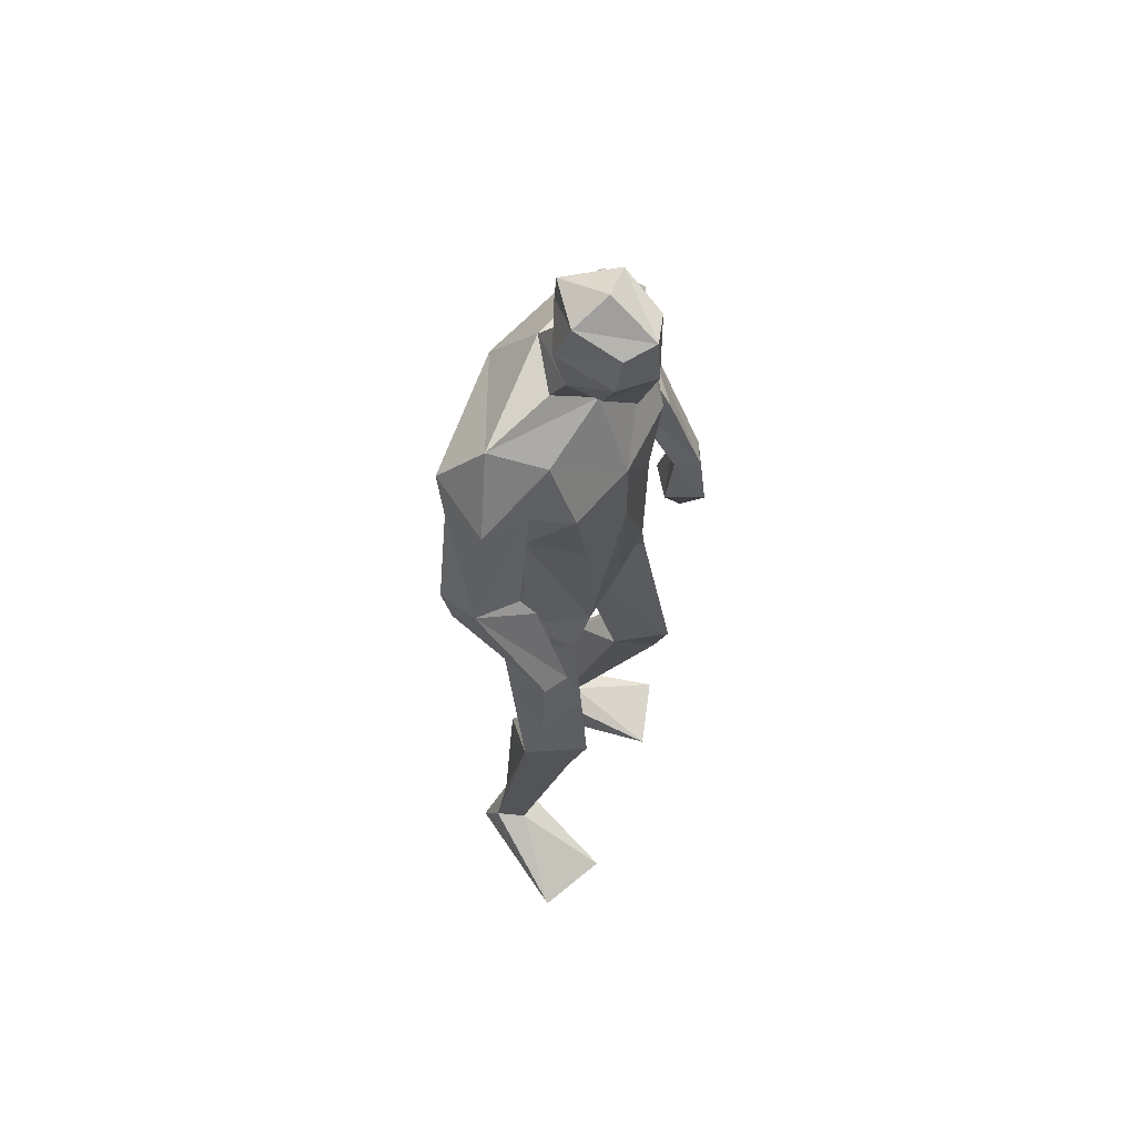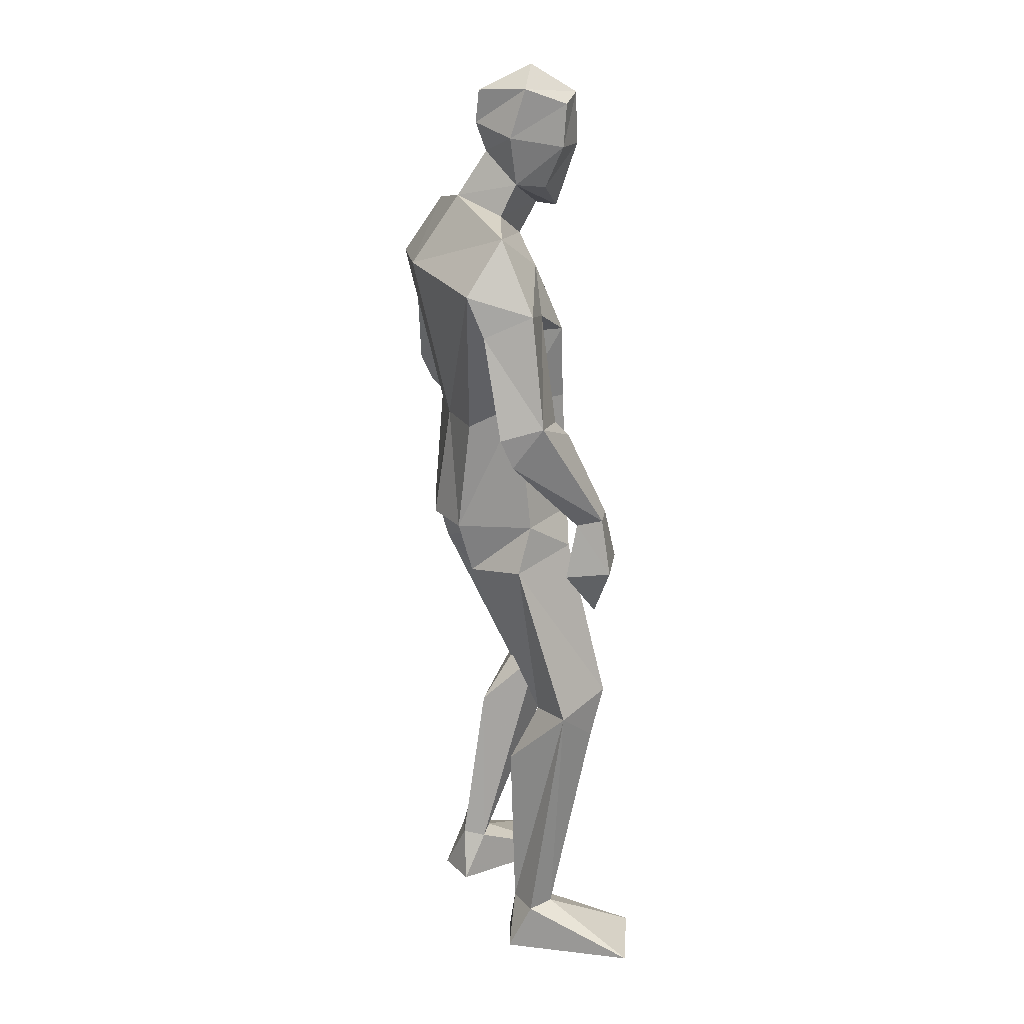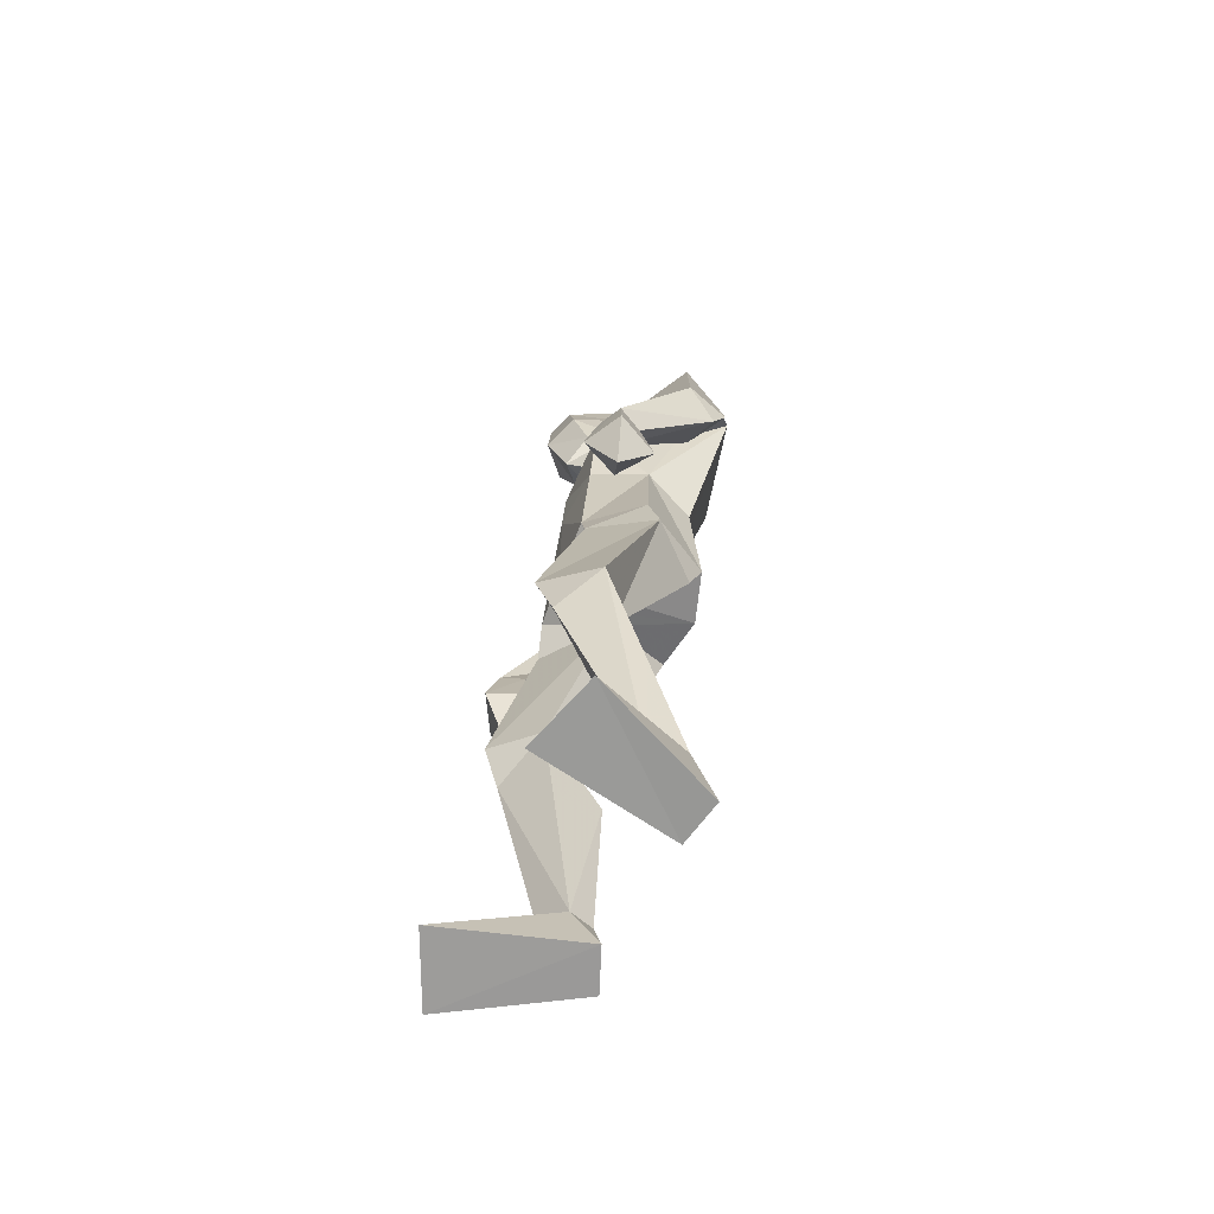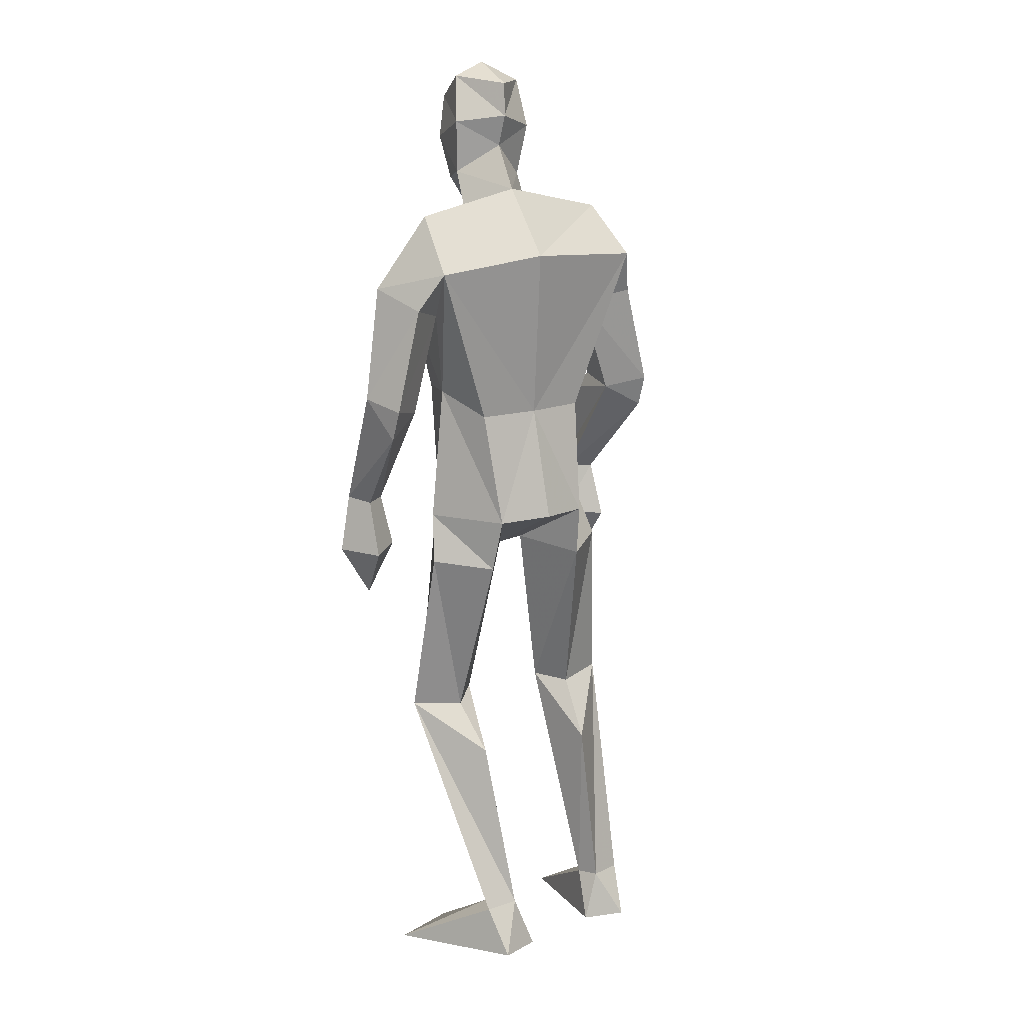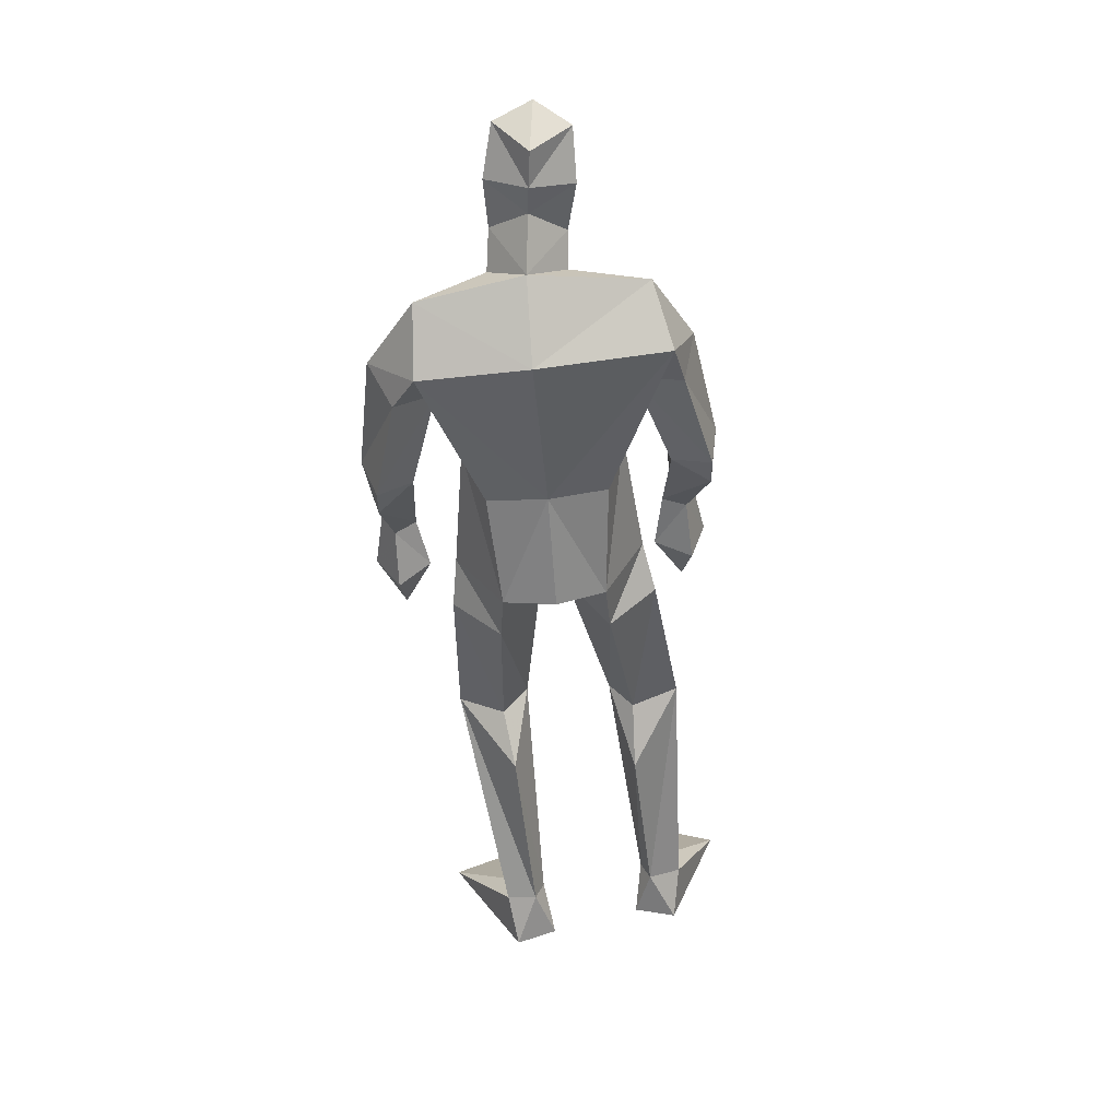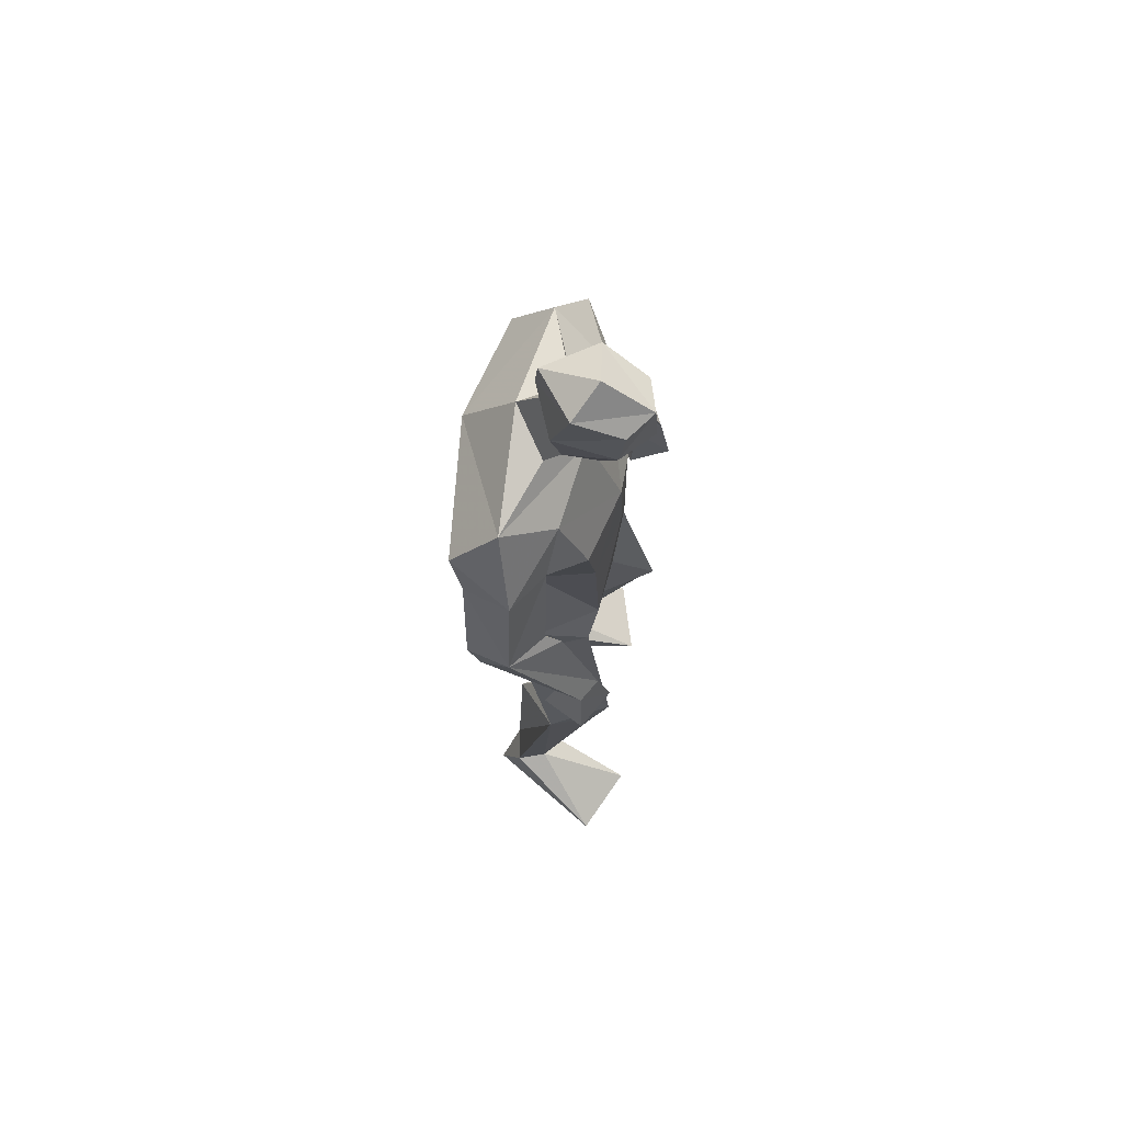
<metadata>
{"format":"obj","ext":"obj","renderer":"f3d","projection":"perspective","resolution":1024,"background":"white","views":[{"elev":64.4,"azim":-64.8,"up":"+Y"},{"elev":24.3,"azim":-110.7,"up":"+Y"},{"elev":-70.1,"azim":65.6,"up":"+Y"},{"elev":10.1,"azim":141.1,"up":"+Y"},{"elev":36.5,"azim":170.8,"up":"+Y"},{"elev":74.8,"azim":-80.0,"up":"+Y"}]}
</metadata>
<code>
v -0.2354 -0.00114 0.2386
v -0.1385 0.6195 0.02763
v -0.1869 0.6663 0.1805
v -0.1129 1.038 0.1138
v 0.02607 1.822 -0.006596
v 0.09532 1.76 0.06566
v 0.06735 1.965 0.1967
v 0.02648 1.879 0.1026
v 0.0106 2.069 0.1467
v 0.009934 2.109 0.04632
v 0.06421 2.083 0.1906
v 0.1102 2.021 -0.03497
v 0.02178 1.892 0.02936
v 0.002858 1.974 0.1364
v 0.007685 2.002 0.009904
v 0.09045 1.83 0.1052
v 0.1215 1.855 -0.07583
v -0.1791 0.1111 -0.04805
v -0.1454 0.000239 -0.04821
v -0.3872 -0.001141 0.1681
v -0.2548 0.1121 -0.03503
v -0.2362 0.002075 -0.08477
v -0.1327 0.4893 -0.04228
v -0.09248 0.6315 0.09576
v -0.2483 0.6385 0.05055
v -0.03664 1.096 -0.138
v -0.1687 1.011 -0.03589
v -0.05242 0.9842 -0.1108
v -0.06629 1.117 0.1277
v -0.1448 1.114 0.003037
v -0.2022 0.5551 0.1421
v -0.165 0.1083 0.002332
v -0.2317 0.109 0.02793
v 0.07616 1.092 -0.1585
v 0.02369 1.015 0.01363
v -0.2709 1.329 -0.08892
v -0.2088 1.159 0.1042
v -0.2348 1.171 0.1539
v -0.2058 1.364 0.07103
v -0.2649 1.396 -0.1161
v -0.2914 1.42 -0.02445
v -0.1424 1.634 0.02851
v -0.2102 1.401 0.0366
v -0.3158 1.049 0.1329
v -0.2646 0.9348 0.1182
v -0.2579 1.158 0.07378
v -0.1939 1.042 0.1006
v -0.2696 1.035 0.04387
v -0.2836 1.172 0.1254
v -0.2325 1.054 0.1817
v -0.1883 1.375 -0.05945
v -0.1943 1.615 -0.1283
v -0.07355 1.73 0.04027
v -0.2329 1.663 -0.02797
v -0.1019 1.588 -0.06674
v -0.09309 1.408 -0.009177
v -0.1647 1.703 -0.1574
v 0.0868 1.341 -0.1152
v -0.08337 1.577 0.1022
v -0.06074 1.405 0.1153
v -0.04379 1.349 -0.1114
v -0.1342 1.816 -0.06325
v 0.2827 -0.001201 0.1565
v 0.1232 -0.001201 0.207
v 0.1028 0.6264 0.1193
v 0.1668 0.6031 0.07117
v 0.1666 0.6515 0.2313
v 0.2823 0.9823 0.01948
v 0.215 1.333 -0.08926
v 0.1874 1.083 -0.1212
v 0.189 1.816 0.01935
v 0.1312 2.073 0.17
v 0.08173 2.149 0.08784
v 0.1062 2.095 -0.02854
v 0.1665 2.114 0.07653
v 0.1084 1.955 -0.01102
v 0.1899 2.008 0.04483
v 0.1491 1.979 0.1645
v 0.1472 1.883 0.1254
v 0.08147 1.821 0.1514
v 0.1786 1.895 0.05838
v 0.06956 0.006798 -0.09364
v 0.1812 0.1091 -0.05933
v 0.08903 0.1153 -0.03468
v 0.165 0.003327 -0.1144
v 0.2635 0.6066 0.131
v 0.2703 1.091 0.03924
v 0.1892 0.9685 -0.08846
v 0.1733 1.111 0.1448
v 0.1906 1.024 0.1439
v 0.1468 0.1079 -0.001637
v 0.1775 0.53 0.1961
v 0.1519 0.4982 -0.01009
v 0.1163 0.122 -0.08074
v 0.0846 1.008 0.01728
v 0.05461 1.11 0.1392
v 0.05409 1.011 0.01567
v 0.4393 1.292 -0.04
v 0.3696 1.336 0.1143
v 0.4415 1.632 0.01122
v 0.3071 1.567 -0.02834
v 0.4008 1.584 -0.09008
v 0.3536 1.615 0.0644
v 0.3798 1.374 0.08003
v 0.3547 1.022 0.2203
v 0.3763 0.9009 0.1565
v 0.3194 1.016 0.137
v 0.4394 1.008 0.1758
v 0.3967 1 0.08424
v 0.4219 1.134 0.169
v 0.3976 1.124 0.1161
v 0.3719 1.139 0.1946
v 0.3474 1.13 0.1436
v 0.3607 1.348 -0.01649
v 0.4424 1.358 -0.06884
v 0.4659 1.383 0.02326
v 0.2424 1.554 0.144
v 0.2848 1.709 0.07567
v 0.359 1.666 -0.1304
v 0.3462 1.794 -0.04113
v 0.1983 1.389 0.1388
v 0.2524 1.386 0.02246
v 0.07134 1.562 0.1424
v 0.06694 1.397 0.1476
v 0.1274 1.704 -0.1865
f 20 1 33
f 27 28 2
f 27 2 25
f 28 35 24
f 28 24 2
f 35 4 3
f 35 3 24
f 4 27 3
f 3 27 25
f 61 58 26
f 26 58 34
f 5 62 6
f 6 62 53
f 7 14 8
f 7 8 80
f 11 9 14
f 11 14 7
f 73 10 11
f 11 10 9
f 74 10 73
f 10 74 12
f 10 12 15
f 15 12 76
f 15 76 13
f 14 15 13
f 14 13 8
f 9 10 15
f 9 15 14
f 8 13 80
f 80 13 16
f 5 17 62
f 13 76 17
f 13 17 5
f 16 13 5
f 16 5 6
f 32 19 18
f 21 20 33
f 32 1 19
f 22 20 21
f 18 19 22
f 33 1 32
f 18 22 21
f 22 19 20
f 20 19 1
f 2 23 25
f 24 23 2
f 25 31 3
f 3 31 24
f 30 26 28
f 30 28 27
f 35 28 26
f 29 30 4
f 4 30 27
f 29 4 35
f 24 31 32
f 32 31 33
f 31 25 33
f 33 25 21
f 23 24 32
f 23 32 18
f 25 23 18
f 25 18 21
f 26 34 35
f 35 34 97
f 96 29 35
f 96 35 97
f 36 51 37
f 36 37 46
f 41 36 49
f 49 36 46
f 39 41 38
f 38 41 49
f 51 39 38
f 51 38 37
f 54 52 41
f 41 52 40
f 52 55 40
f 40 55 51
f 42 54 41
f 42 41 43
f 55 42 43
f 55 43 51
f 44 45 50
f 50 45 47
f 48 45 44
f 47 45 48
f 49 46 44
f 44 46 48
f 46 37 47
f 46 47 48
f 38 49 50
f 50 49 44
f 37 38 50
f 37 50 47
f 43 39 51
f 41 39 43
f 51 36 40
f 40 36 41
f 55 59 42
f 42 59 53
f 55 52 57
f 62 57 54
f 54 57 52
f 53 62 54
f 53 54 42
f 60 56 29
f 29 56 30
f 55 57 56
f 56 57 61
f 59 55 56
f 59 56 60
f 57 125 58
f 57 58 61
f 123 59 60
f 123 60 124
f 124 60 29
f 124 29 96
f 6 53 123
f 123 53 59
f 56 61 26
f 56 26 30
f 62 17 125
f 62 125 57
f 63 91 64
f 88 68 66
f 66 68 86
f 95 88 65
f 65 88 66
f 90 95 67
f 67 95 65
f 68 90 67
f 68 67 86
f 58 69 70
f 58 70 34
f 120 71 6
f 120 6 118
f 78 7 79
f 79 7 80
f 72 11 78
f 78 11 7
f 75 73 11
f 75 11 72
f 74 73 75
f 74 75 12
f 12 75 77
f 12 77 76
f 76 77 81
f 77 78 81
f 81 78 79
f 75 72 77
f 77 72 78
f 81 79 80
f 81 80 16
f 71 120 17
f 76 81 17
f 17 81 71
f 81 16 71
f 71 16 6
f 84 94 82
f 83 91 63
f 84 82 64
f 85 83 63
f 94 85 82
f 91 84 64
f 94 83 85
f 82 85 63
f 82 63 64
f 66 86 93
f 65 66 93
f 86 67 92
f 67 65 92
f 70 87 88
f 88 87 68
f 95 70 88
f 87 89 90
f 87 90 68
f 89 95 90
f 92 65 84
f 92 84 91
f 86 92 91
f 86 91 83
f 65 93 84
f 84 93 94
f 93 86 94
f 94 86 83
f 34 70 95
f 34 95 97
f 89 96 97
f 89 97 95
f 114 98 113
f 113 98 111
f 98 116 110
f 98 110 111
f 116 99 112
f 116 112 110
f 99 114 112
f 112 114 113
f 102 100 116
f 102 116 115
f 101 102 115
f 101 115 114
f 100 103 116
f 116 103 104
f 103 101 104
f 104 101 114
f 108 105 106
f 105 107 106
f 109 108 106
f 107 109 106
f 111 110 108
f 111 108 109
f 113 111 107
f 107 111 109
f 110 112 105
f 110 105 108
f 112 113 105
f 105 113 107
f 104 114 99
f 116 104 99
f 114 115 98
f 115 116 98
f 101 103 117
f 103 118 117
f 101 119 102
f 119 120 100
f 119 100 102
f 120 118 100
f 100 118 103
f 122 121 89
f 122 89 87
f 119 101 122
f 119 122 69
f 101 117 122
f 122 117 121
f 125 119 58
f 58 119 69
f 117 123 121
f 121 123 124
f 121 124 89
f 89 124 96
f 118 6 123
f 118 123 117
f 69 122 70
f 70 122 87
f 17 120 125
f 125 120 119

</code>
